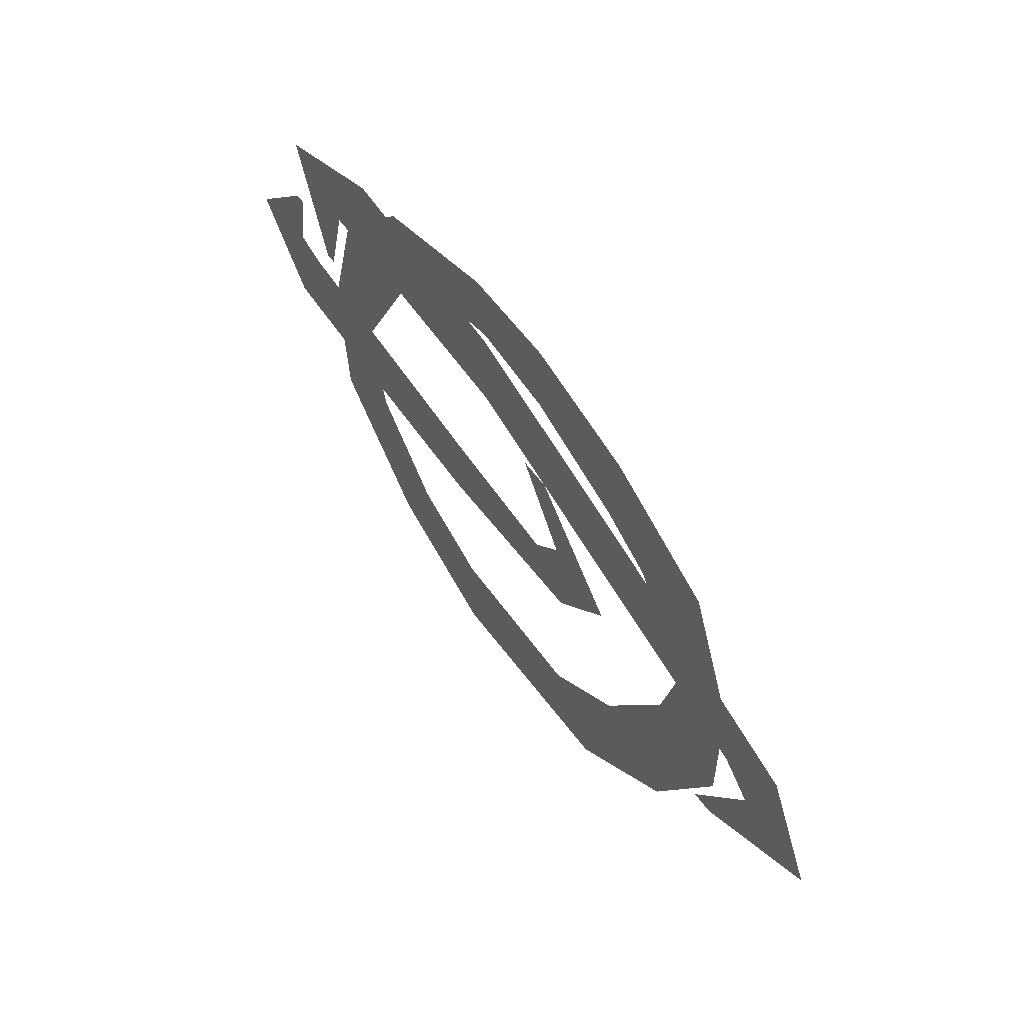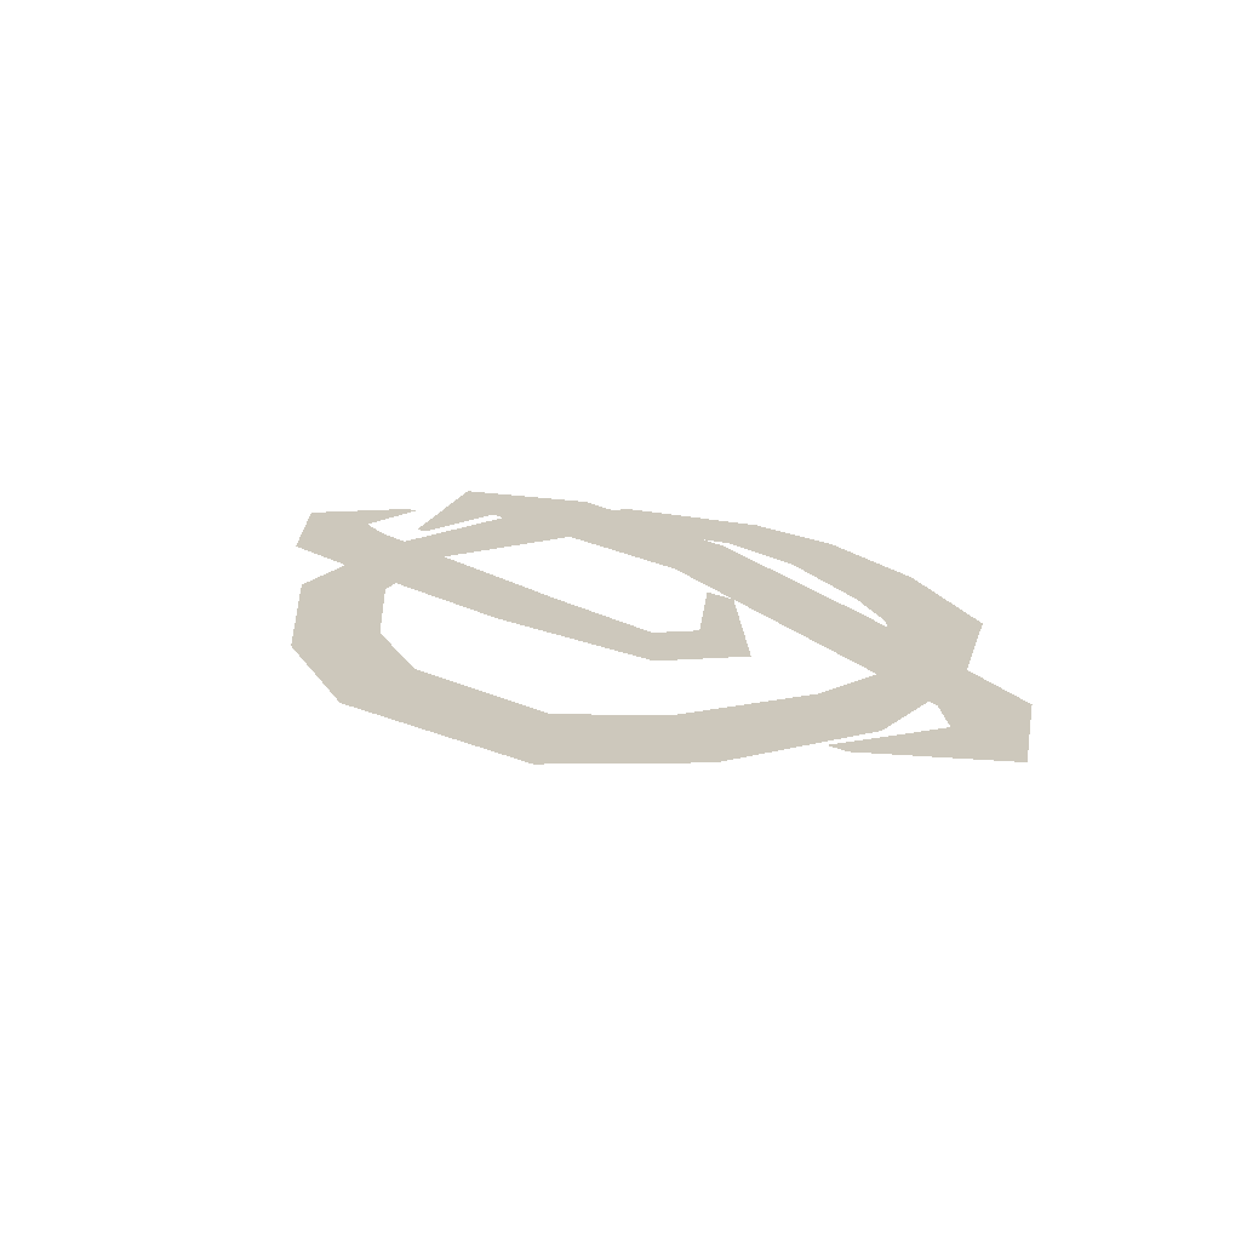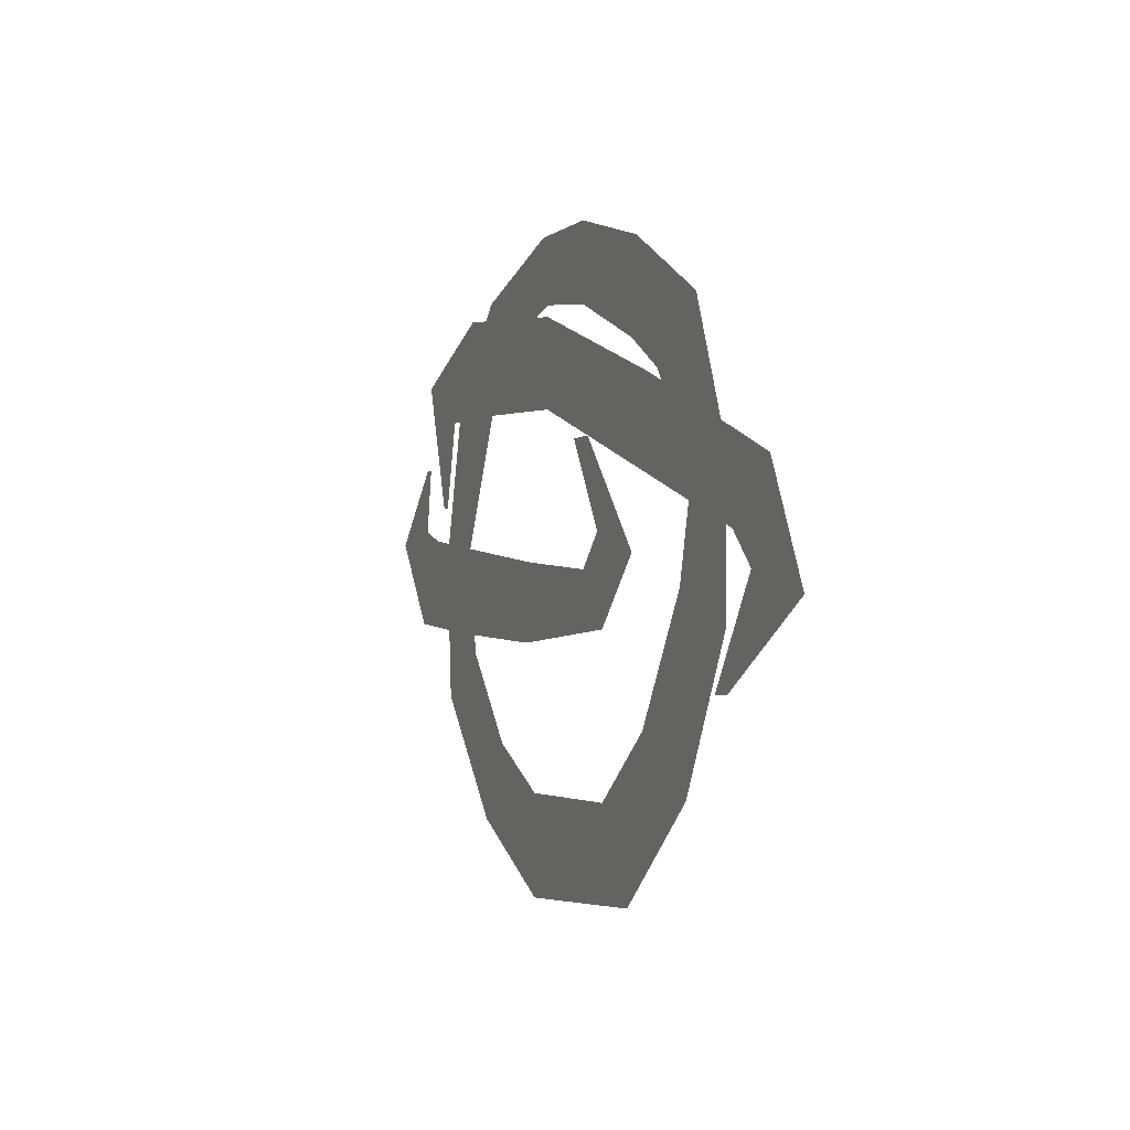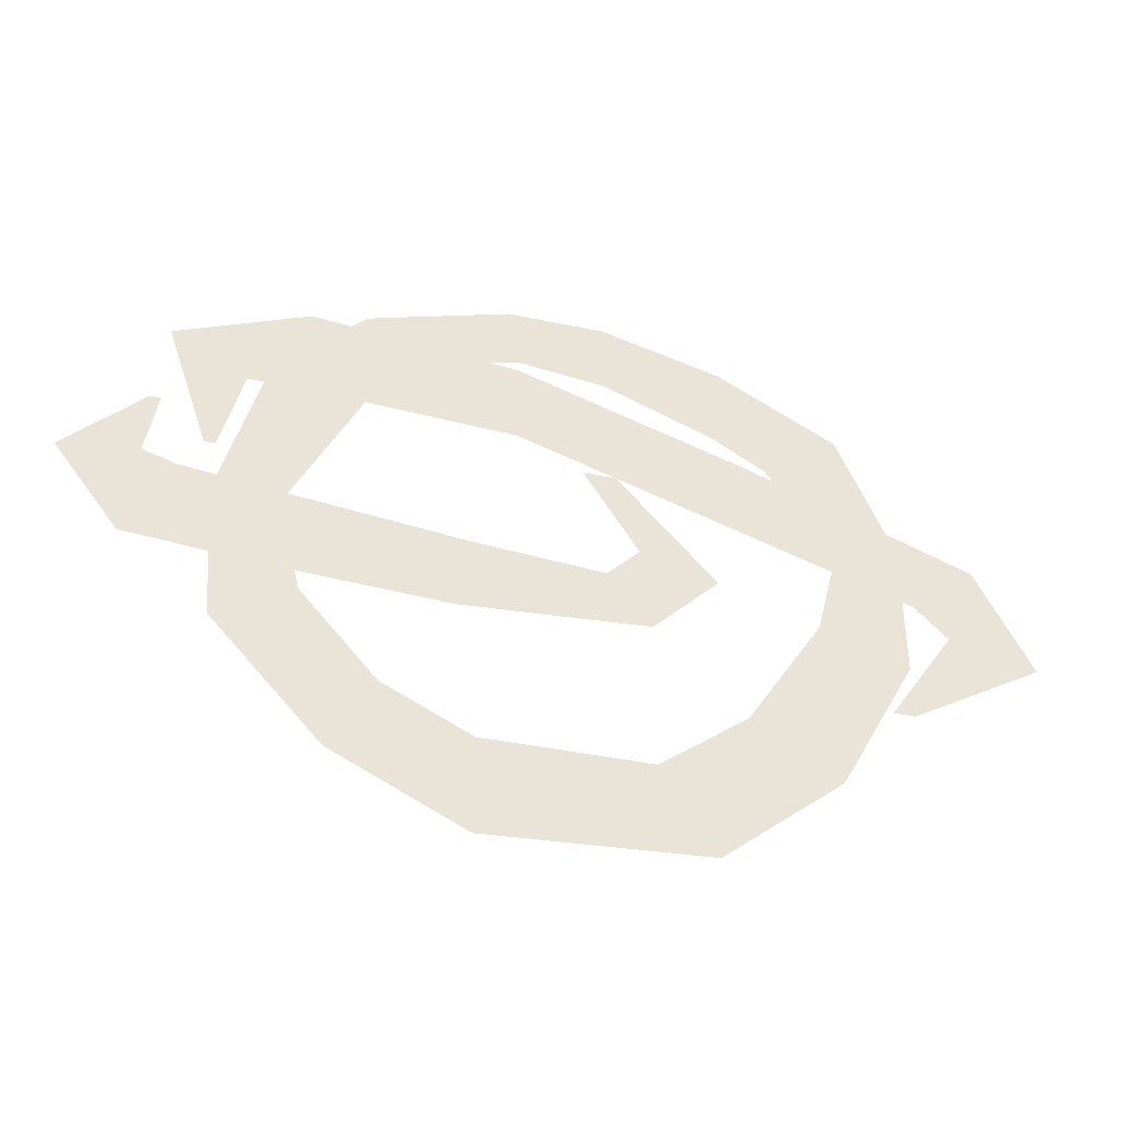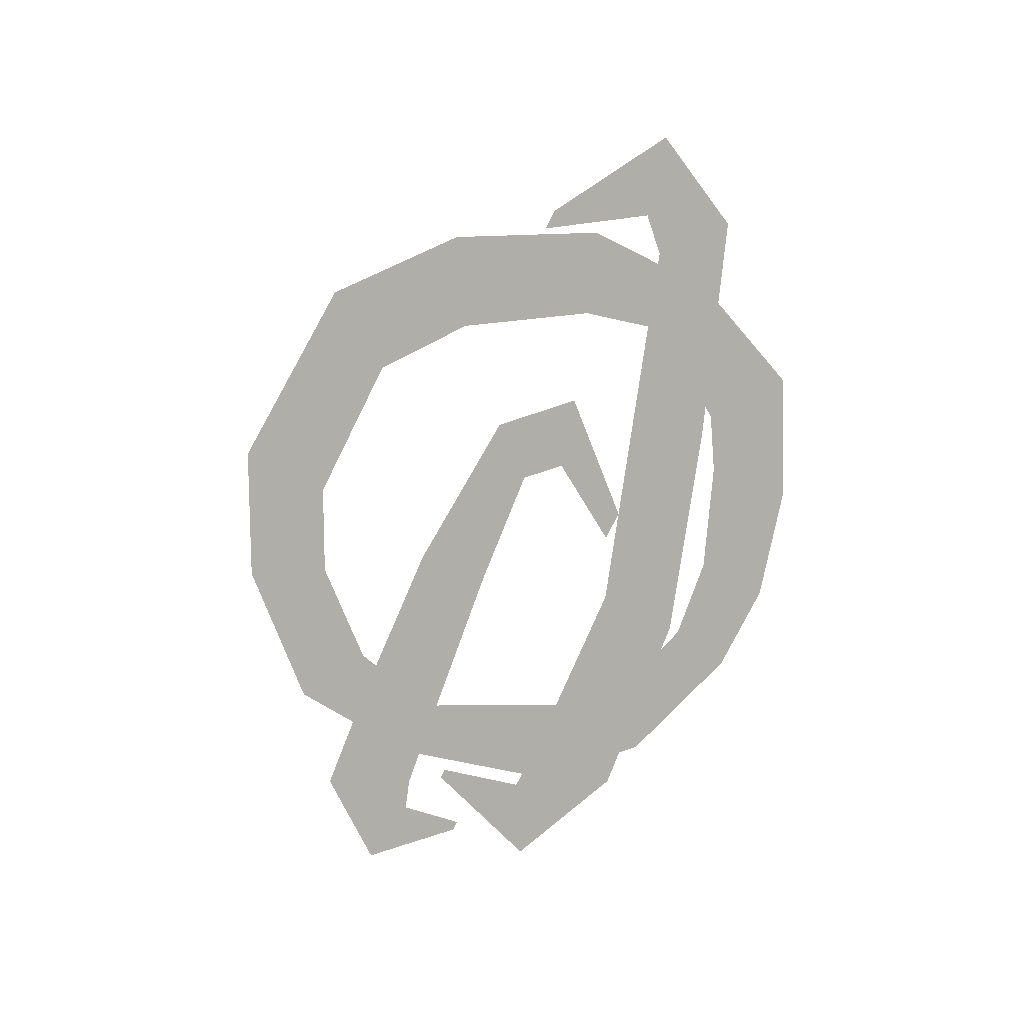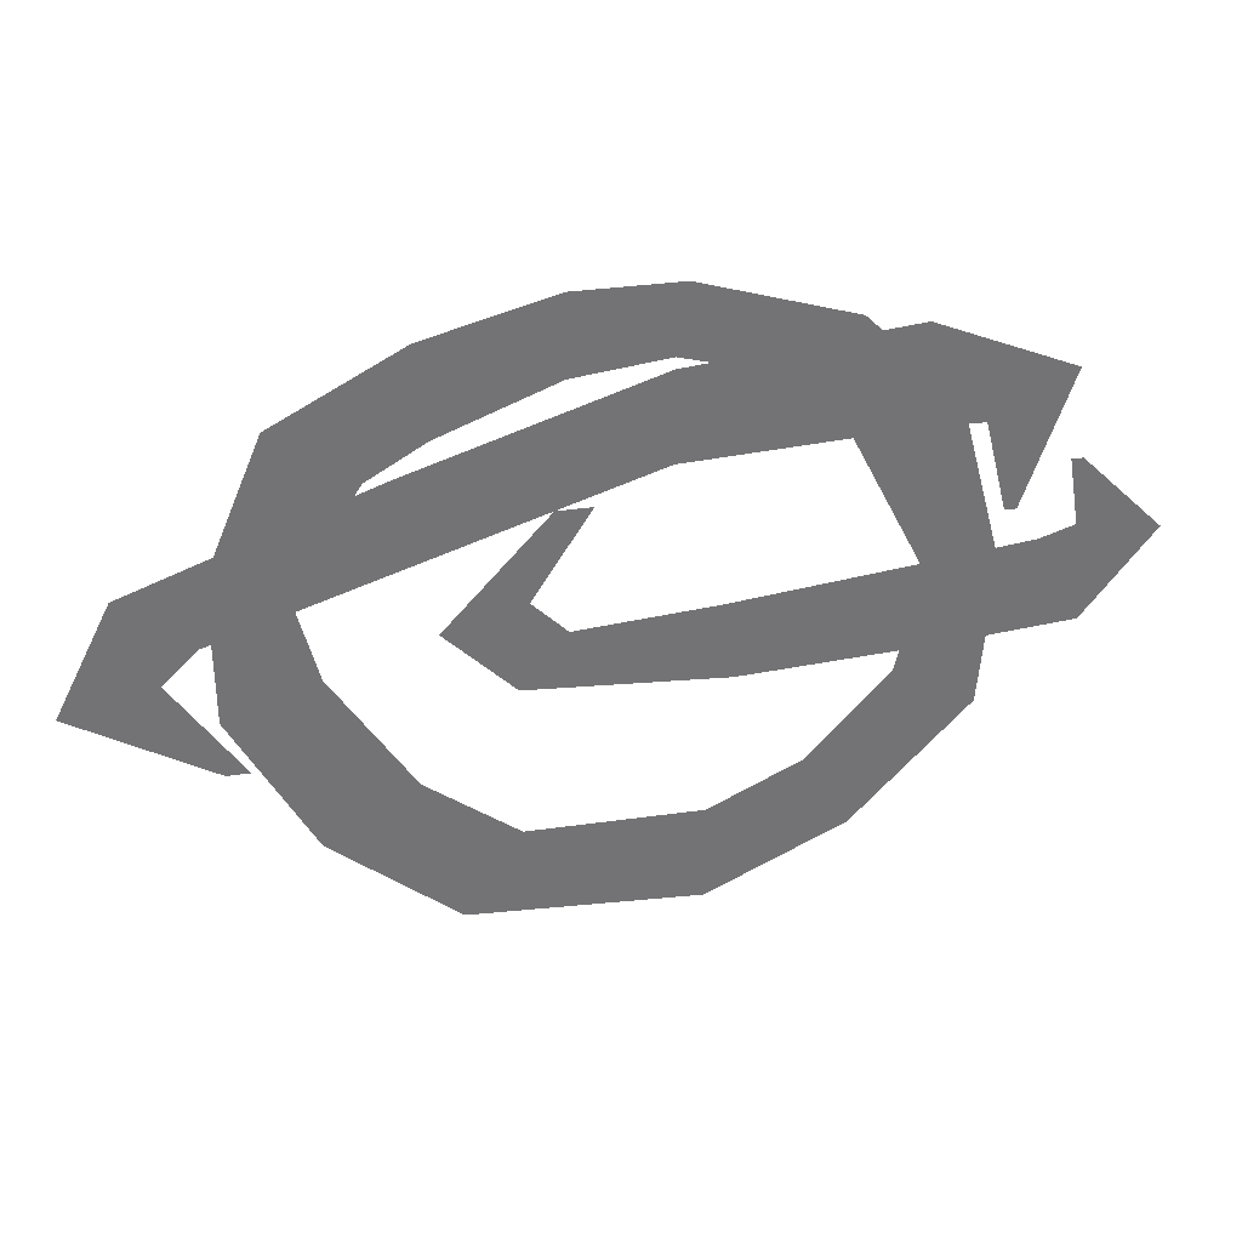
<metadata>
{"format":"obj","ext":"obj","renderer":"f3d","projection":"perspective","resolution":1024,"background":"white","views":[{"elev":56.9,"azim":-125.0,"up":"+Z"},{"elev":22.1,"azim":-141.8,"up":"+Y"},{"elev":-2.2,"azim":-112.0,"up":"+Z"},{"elev":-39.7,"azim":165.2,"up":"+Z"},{"elev":-77.5,"azim":-116.5,"up":"+Y"},{"elev":34.5,"azim":-10.8,"up":"+Z"}]}
</metadata>
<code>
v 0.1562 0 -0.1719
v 0.125 0 -0.1172
v 0.0625 0 -0.1484
v 0.0625 0 -0.2188
v -0.09375 0 -0.2109
v -0.05469 0 -0.1484
v -0.1172 0 -0.1016
v -0.1797 0 -0.1406
v -0.1719 0 -0.01562
v -0.2344 0 -0.03906
v -0.1875 0 0.04688
v -0.2344 0 0.0625
v -0.1406 0 0.1172
v -0.1953 0 0.1562
v -0.1016 0 0.1406
v -0.1094 0 0.2031
v -0.02344 0 0.1719
v -0.02344 0 0.2266
v 0.03906 0 0.1797
v 0.04688 0 0.2266
v 0.125 0 0.1562
v 0.1484 0 0.1953
v 0.1484 0 0.1094
v 0.2109 0 0.1328
v 0.1953 0 0.01562
v 0.2422 0 0.01562
v 0.1797 0 -0.05469
v 0.2344 0 -0.08594
v -0.2891 0 0.05469
v -0.2422 0 0.01562
v -0.1016 0 0.0625
v -0.125 0 0.1172
v 0.03906 0 0.1719
v 0.03906 0 0.1094
v 0.1797 0 0.1172
v 0.1875 0 0.1875
v 0.2266 0 0.1172
v 0.2812 0 0.1484
v 0.2422 0 0.05469
v 0.25 0 0.05469
v -0.3281 0 -0.02344
v -0.2656 0 -0.007812
v -0.2344 0 -0.07812
v -0.2188 0 -0.07812
v -0.02344 0 0
v -0.05469 0 -0.03906
v 0.07812 0 -0.04688
v 0.07031 0 0.007812
v 0.2031 0 0.02344
v 0.2109 0 -0.03906
v 0.2969 0 -0.03125
v 0.2656 0 0.03125
v 0.3438 0 0.03125
v 0.2891 0 0.03906
v 0.2891 0 0.08594
v 0.2812 0 0.08594
v -0.04688 0 0.02344
v -0.1016 0 0.007812
v -0.007812 0 0.08594
v -0.03125 0 0.08594
f 1 2 3
f 1 3 4
f 4 3 5
f 5 3 6
f 5 6 7
f 5 7 8
f 8 7 9
f 8 9 10
f 10 9 11
f 10 11 12
f 12 11 13
f 12 13 14
f 14 13 15
f 14 15 16
f 16 15 17
f 16 17 18
f 18 17 19
f 18 19 20
f 20 19 21
f 20 21 22
f 22 21 23
f 22 23 24
f 24 23 25
f 24 25 26
f 26 25 27
f 26 27 28
f 28 27 2
f 28 2 1
f 29 30 31
f 29 31 32
f 32 31 33
f 33 31 34
f 33 34 35
f 33 35 36
f 36 35 37
f 36 37 38
f 38 37 39
f 38 39 40
f 41 42 30
f 41 30 29
f 43 44 42
f 43 42 41
f 45 46 47
f 45 47 48
f 48 47 49
f 49 47 50
f 49 50 51
f 49 51 52
f 52 51 53
f 52 53 54
f 54 53 55
f 54 55 56
f 57 58 46
f 57 46 45
f 59 60 58
f 59 58 57

</code>
